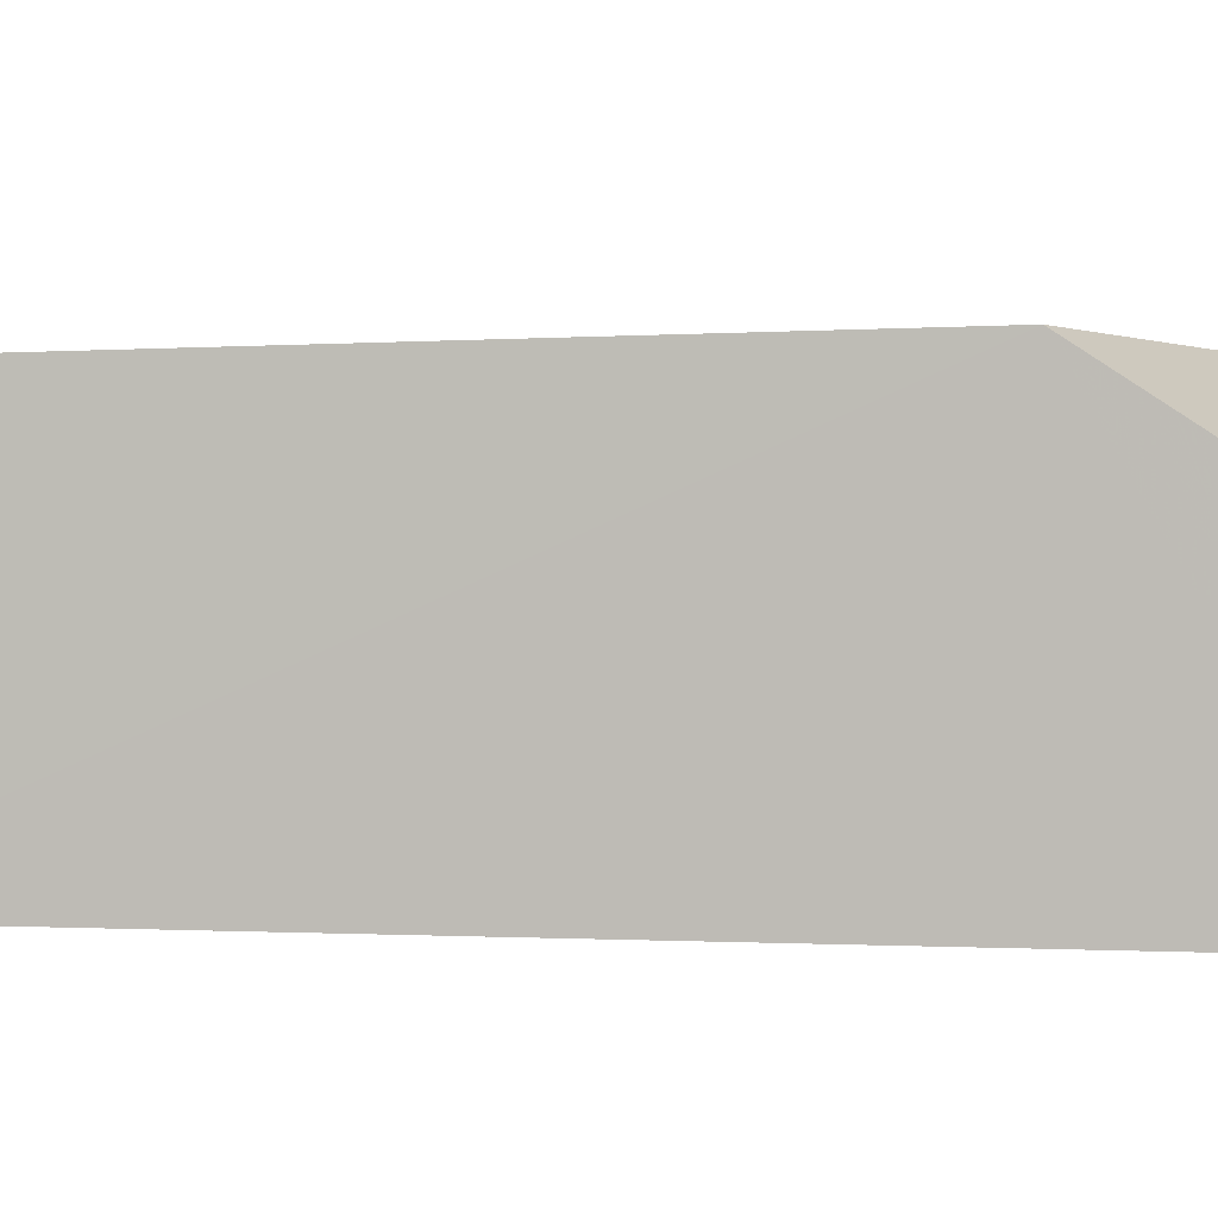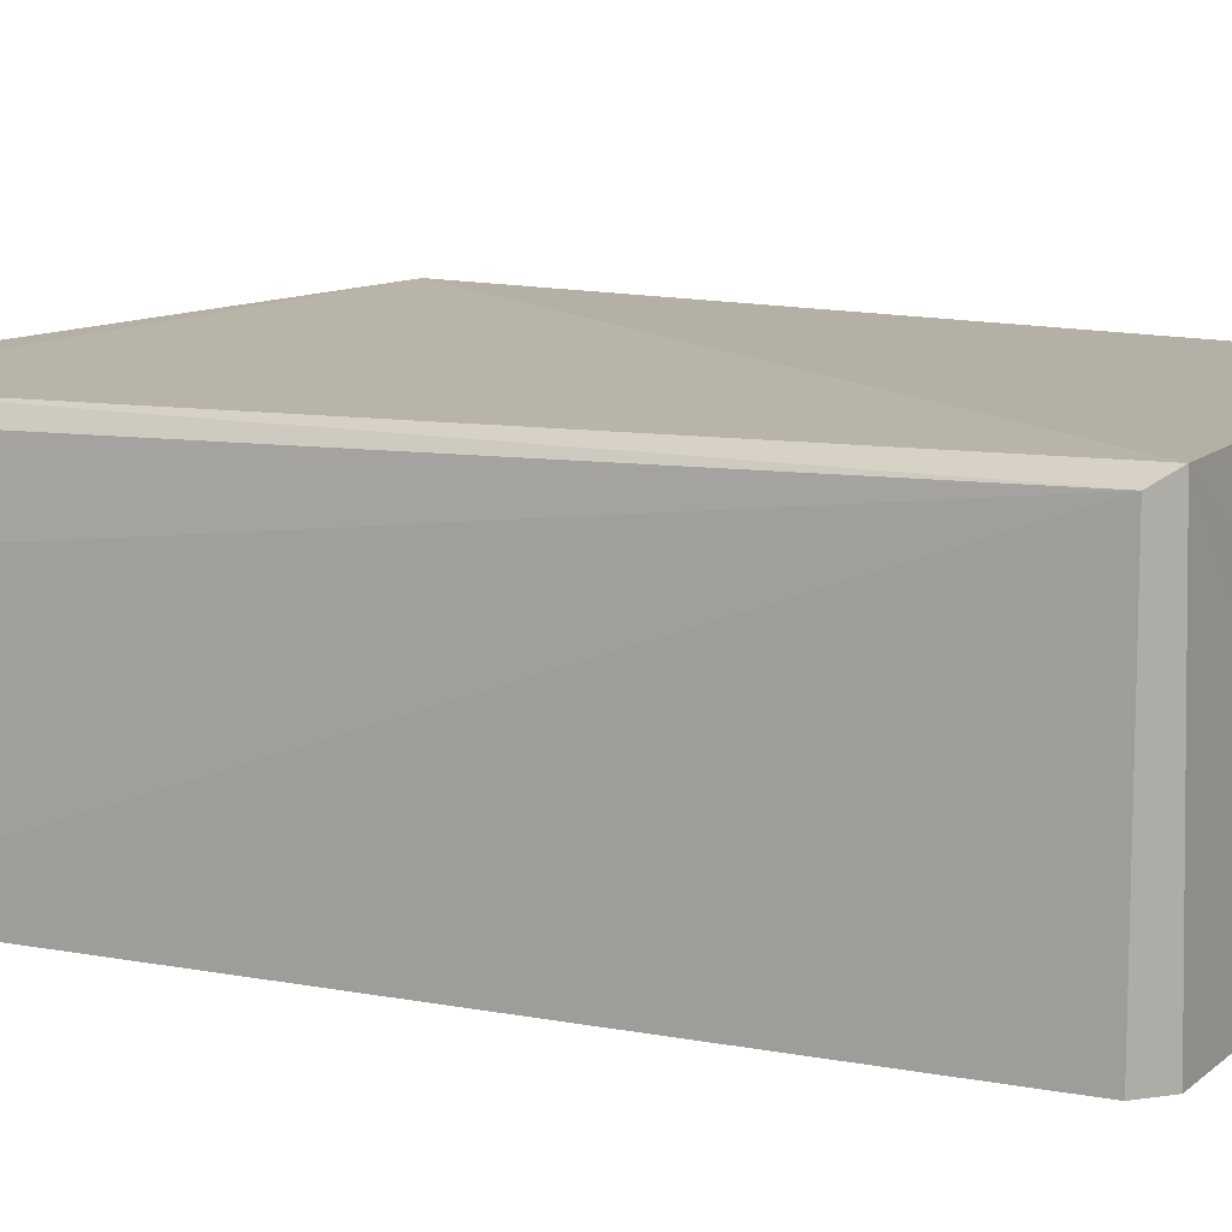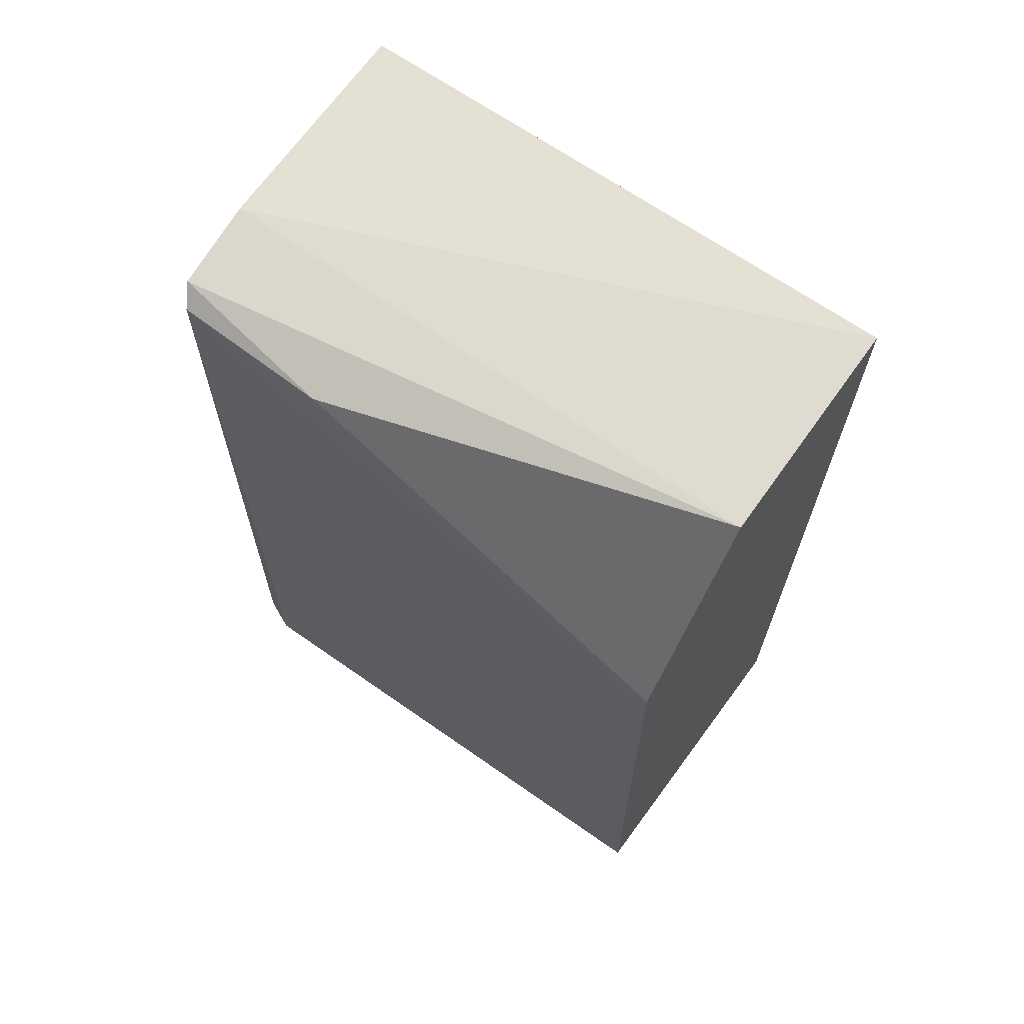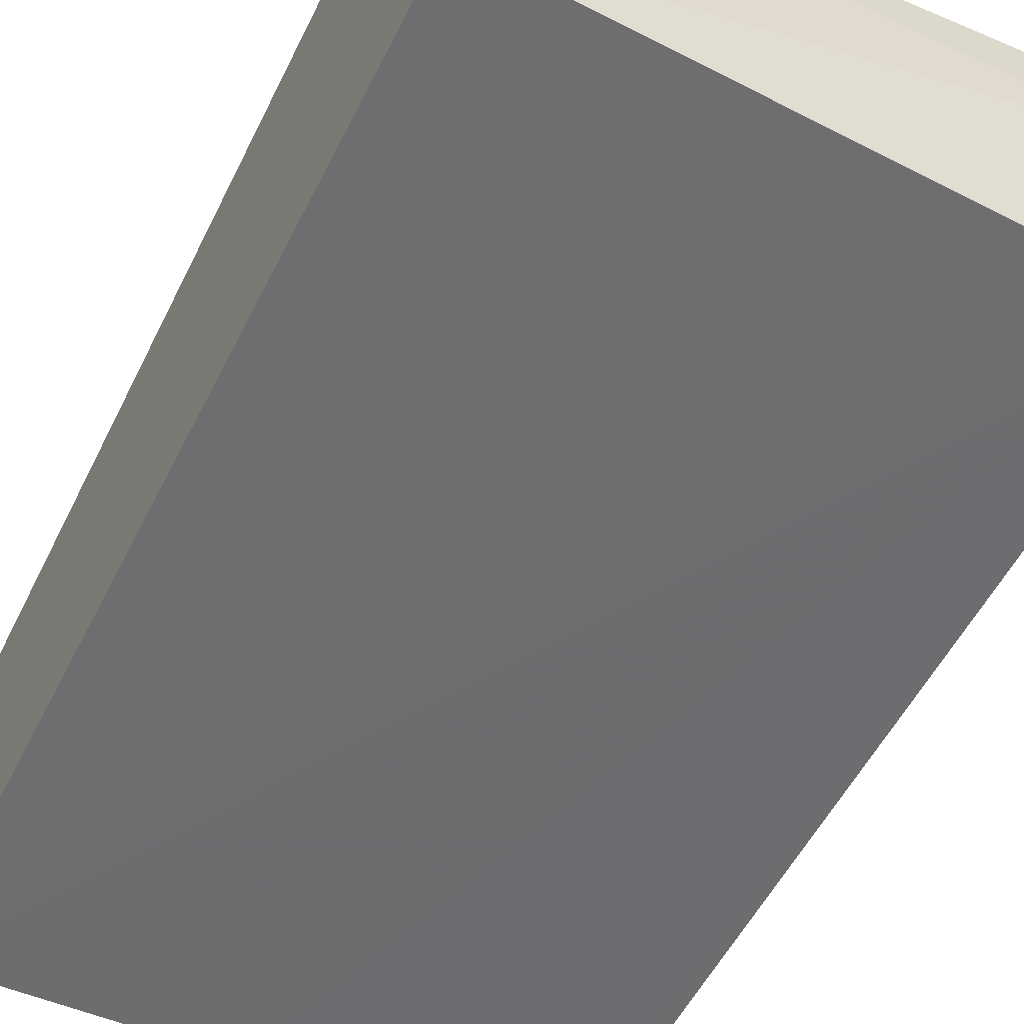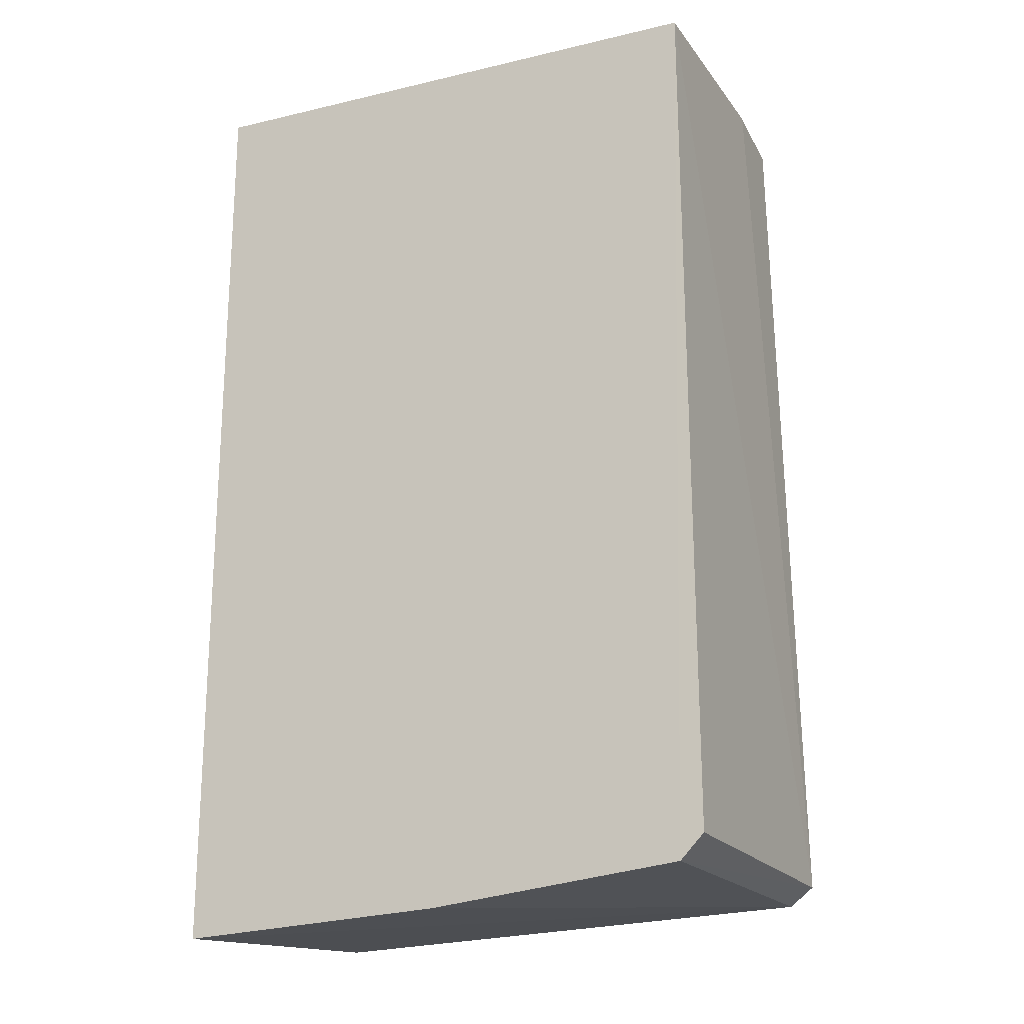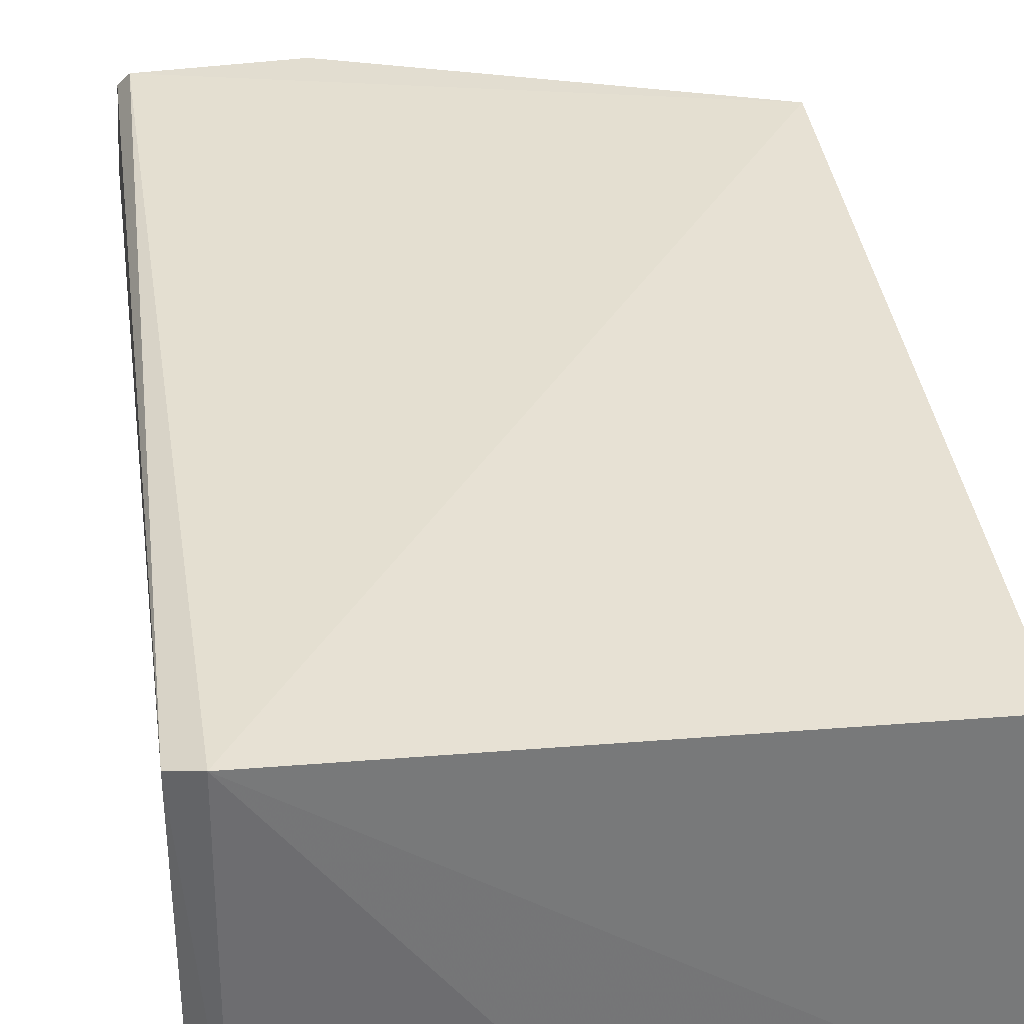
<metadata>
{"format":"obj","ext":"obj","renderer":"f3d","projection":"perspective","resolution":1024,"background":"white","views":[{"elev":3.1,"azim":98.2,"up":"+Z"},{"elev":11.8,"azim":-65.7,"up":"+Z"},{"elev":68.2,"azim":35.6,"up":"+Y"},{"elev":-54.2,"azim":153.8,"up":"+Z"},{"elev":-20.8,"azim":-153.9,"up":"+Y"},{"elev":37.9,"azim":-8.4,"up":"+Z"}]}
</metadata>
<code>
v -0.01981 0.01226 0.1526
v -0.01987 -0.01833 0.1519
v -0.0198 0.02055 0.1382
v -0.04322 0.0196 0.1381
v -0.04316 -0.01702 0.1518
v -0.01978 -0.01956 0.1382
v -0.04281 0.01959 0.151
v -0.04199 -0.01771 0.1522
v -0.04326 -0.01709 0.1382
v -0.01982 0.02022 0.1474
v -0.04303 0.01989 0.1475
v -0.04234 0.01899 0.1518
v -0.04225 -0.01811 0.1382
v -0.03608 0.01891 0.152
v -0.03137 -0.01912 0.1382
f 6 4 3
f 6 1 2
f 6 3 1
f 8 2 1
f 8 6 2
f 9 5 4
f 10 1 3
f 11 3 4
f 11 4 5
f 11 5 7
f 11 10 3
f 11 7 10
f 12 7 5
f 12 5 8
f 12 8 1
f 13 9 4
f 13 8 5
f 13 5 9
f 14 10 7
f 14 7 12
f 14 12 1
f 14 1 10
f 15 6 8
f 15 8 13
f 15 13 4
f 15 4 6

</code>
